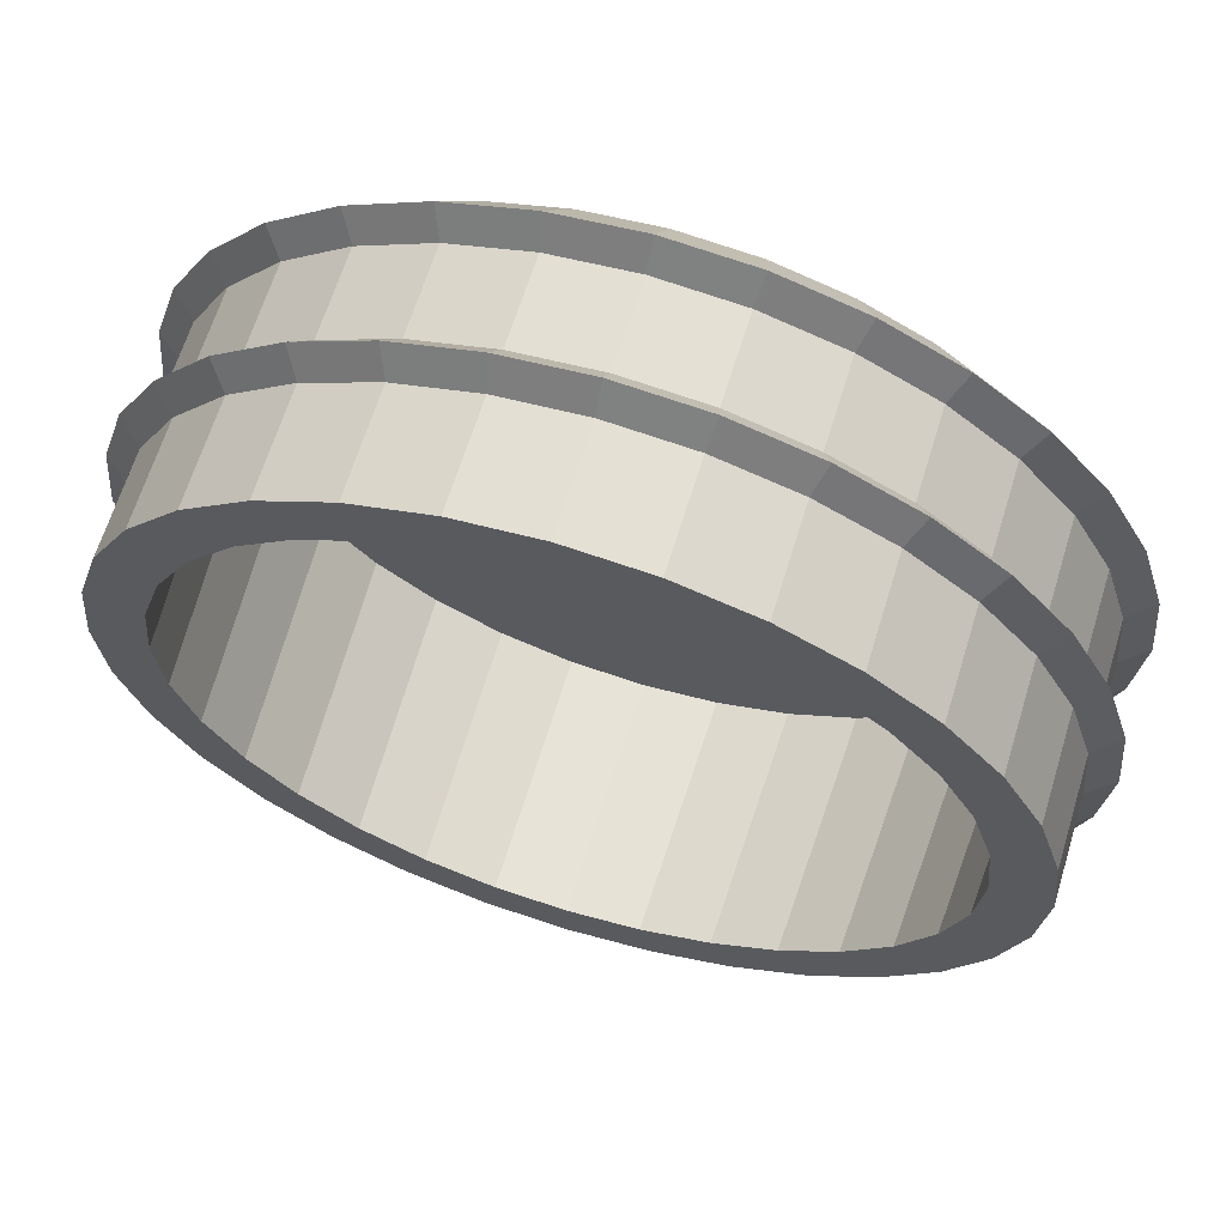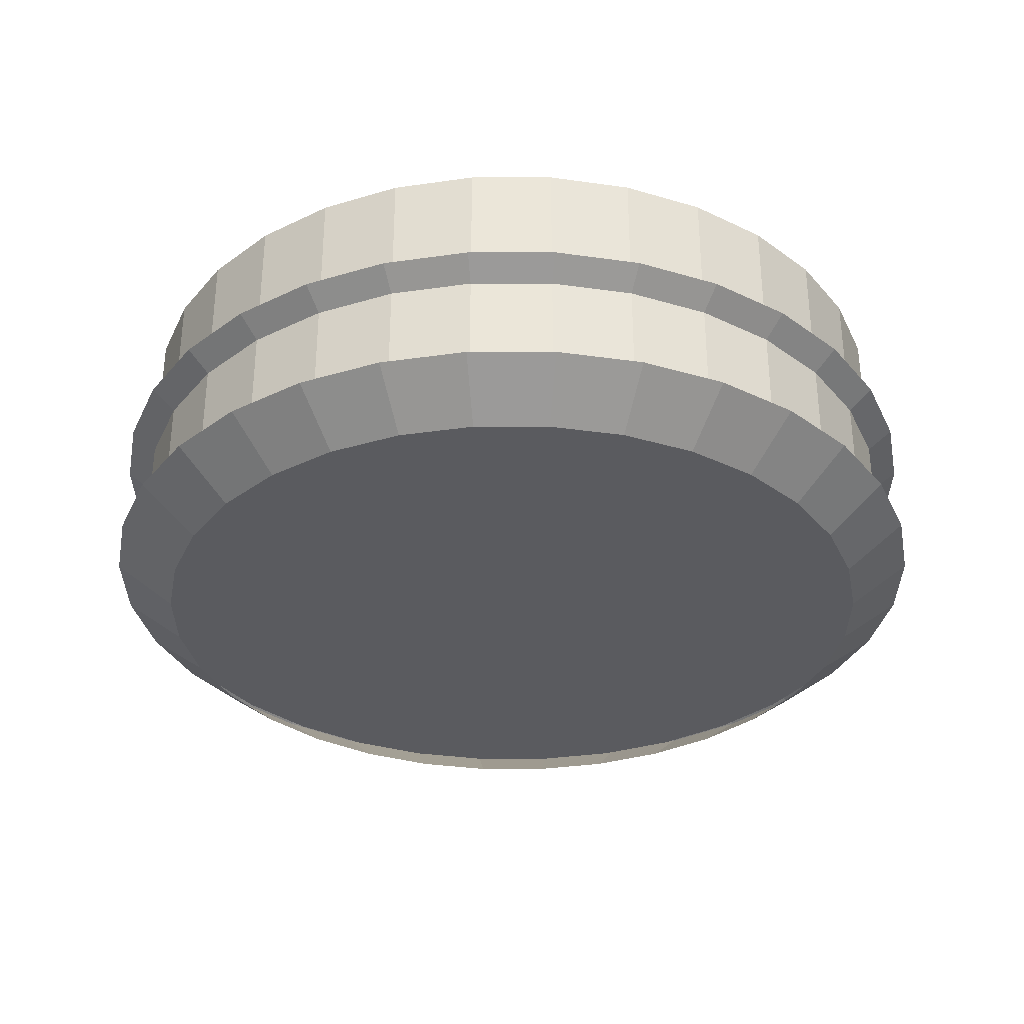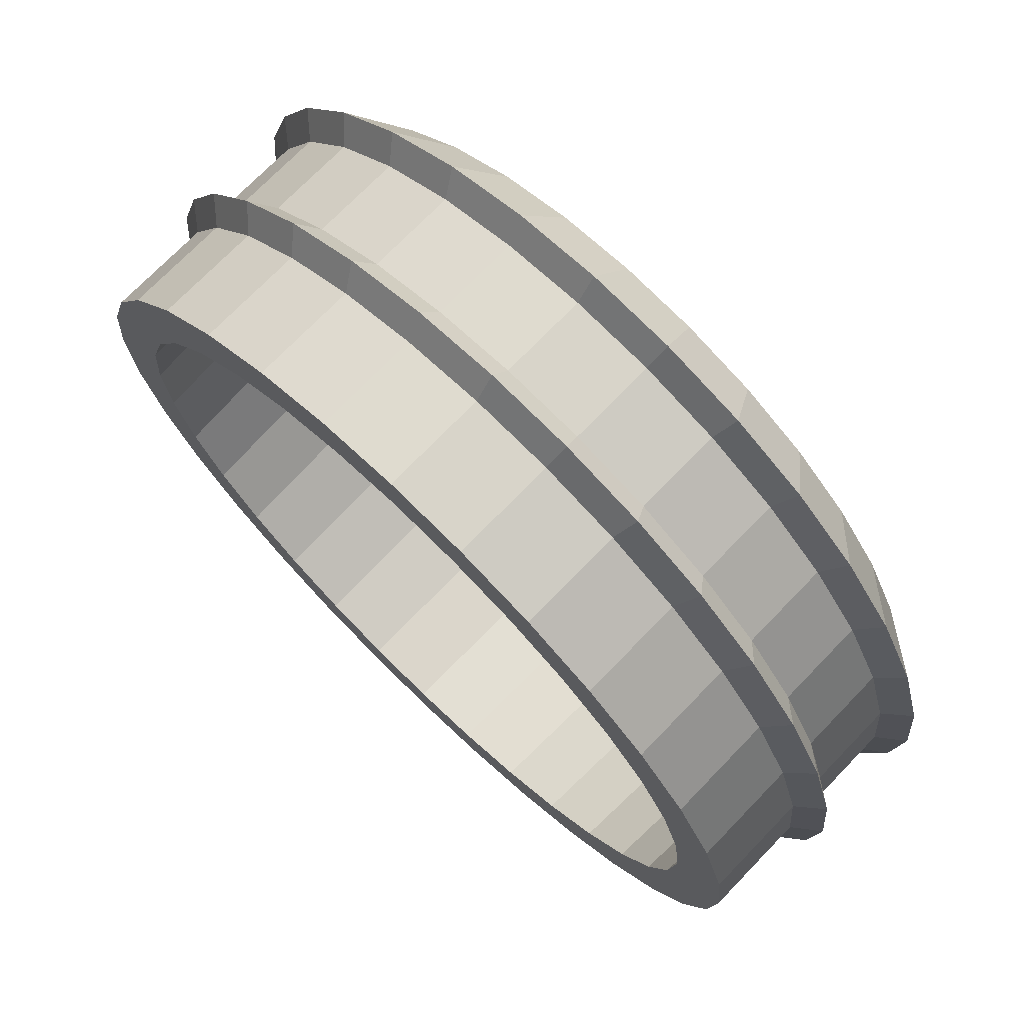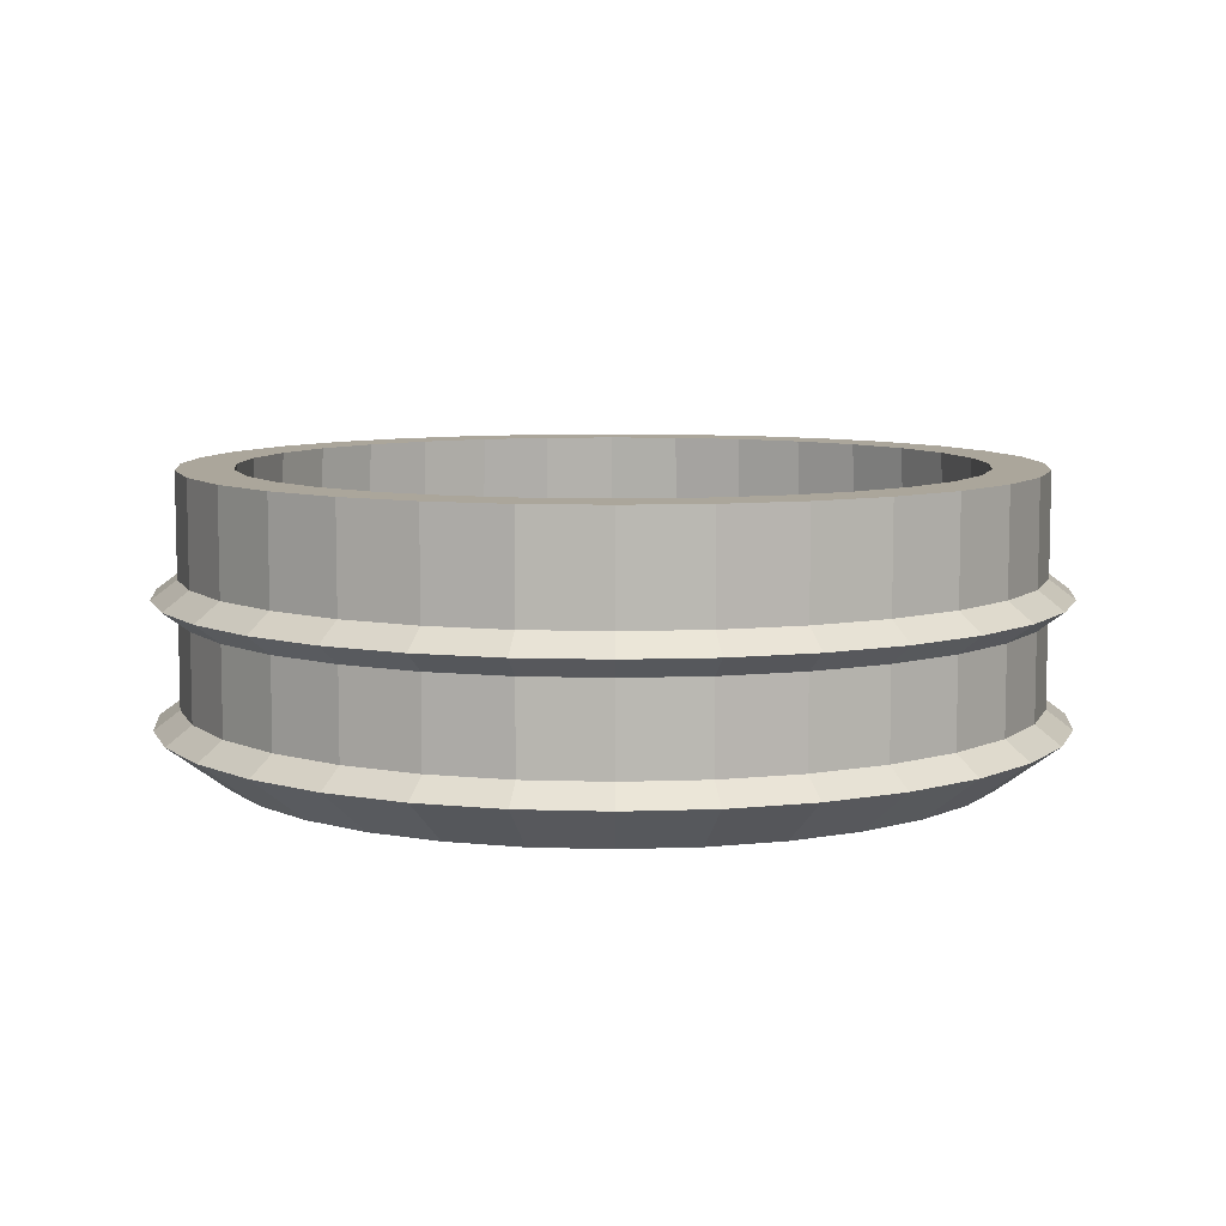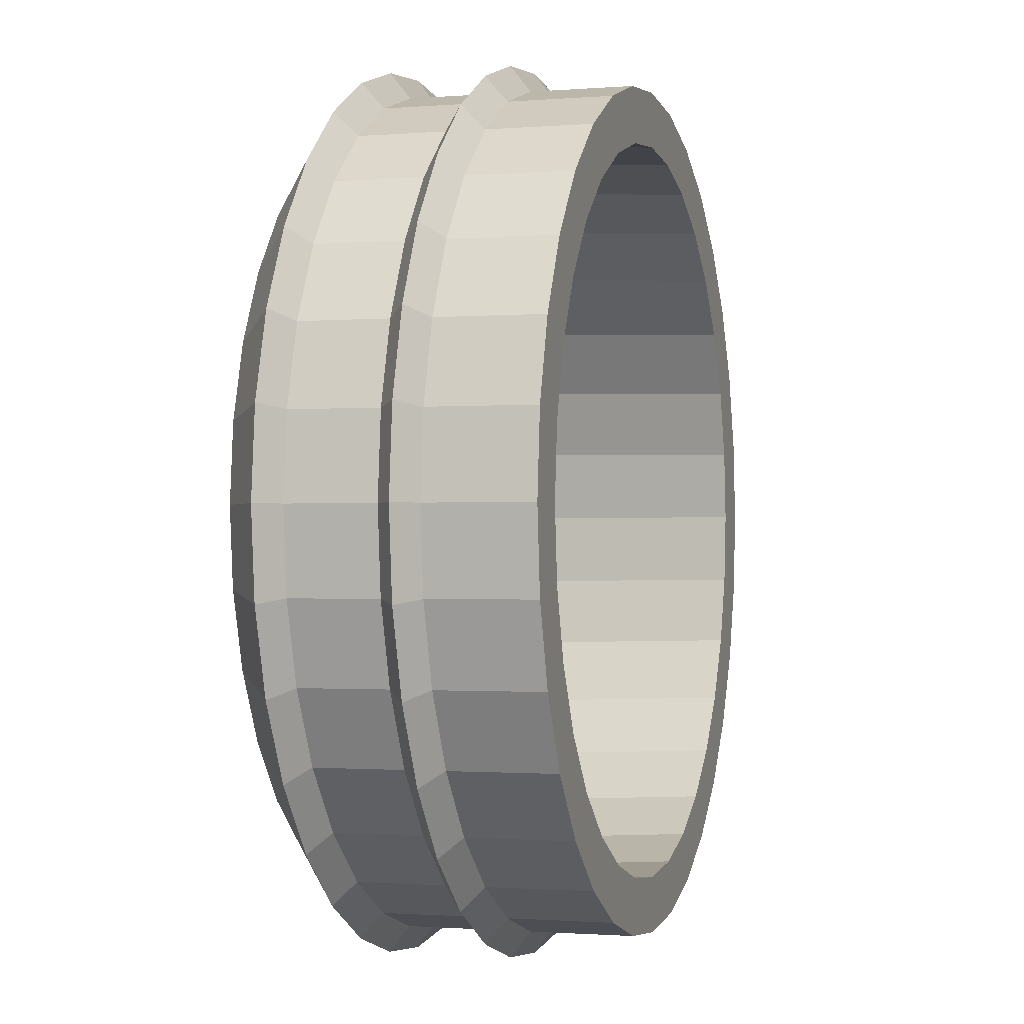
<metadata>
{"format":"obj","ext":"obj","renderer":"f3d","projection":"perspective","resolution":1024,"background":"white","views":[{"elev":65.1,"azim":-162.9,"up":"+Z"},{"elev":-32.8,"azim":-106.8,"up":"+Y"},{"elev":72.8,"azim":-136.0,"up":"+Z"},{"elev":7.9,"azim":33.5,"up":"+Y"},{"elev":-1.1,"azim":106.5,"up":"+Z"}]}
</metadata>
<code>
o Torus.000_Torus.002
v 0.383 0.133 0
v 0.3301 0.1723 0
v 0.3301 0.09371 0
v 0.3757 0.133 -0.07473
v 0.3238 0.1723 -0.0644
v 0.3238 0.09371 -0.0644
v 0.3539 0.133 -0.1466
v 0.305 0.1723 -0.1263
v 0.305 0.09371 -0.1263
v 0.3185 0.133 -0.2128
v 0.2745 0.1723 -0.1834
v 0.2745 0.09371 -0.1834
v 0.2708 0.133 -0.2708
v 0.2334 0.1723 -0.2334
v 0.2334 0.09371 -0.2334
v 0.2128 0.133 -0.3185
v 0.1834 0.1723 -0.2745
v 0.1834 0.09371 -0.2745
v 0.1466 0.133 -0.3539
v 0.1263 0.1723 -0.305
v 0.1263 0.09371 -0.305
v 0.07473 0.133 -0.3757
v 0.0644 0.1723 -0.3238
v 0.0644 0.09371 -0.3238
v 0 0.133 -0.383
v 0 0.1723 -0.3301
v 0 0.09371 -0.3301
v -0.07473 0.133 -0.3757
v -0.0644 0.1723 -0.3238
v -0.0644 0.09371 -0.3238
v -0.1466 0.133 -0.3539
v -0.1263 0.1723 -0.305
v -0.1263 0.09371 -0.305
v -0.2128 0.133 -0.3185
v -0.1834 0.1723 -0.2745
v -0.1834 0.09371 -0.2745
v -0.2708 0.133 -0.2708
v -0.2334 0.1723 -0.2334
v -0.2334 0.09371 -0.2334
v -0.3185 0.133 -0.2128
v -0.2745 0.1723 -0.1834
v -0.2745 0.09371 -0.1834
v -0.3539 0.133 -0.1466
v -0.305 0.1723 -0.1263
v -0.305 0.09371 -0.1263
v -0.3757 0.133 -0.07473
v -0.3238 0.1723 -0.0644
v -0.3238 0.09371 -0.0644
v -0.383 0.133 -0
v -0.3301 0.1723 -0
v -0.3301 0.09371 -0
v -0.3757 0.133 0.07473
v -0.3238 0.1723 0.0644
v -0.3238 0.09371 0.0644
v -0.3539 0.133 0.1466
v -0.305 0.1723 0.1263
v -0.305 0.09371 0.1263
v -0.3185 0.133 0.2128
v -0.2745 0.1723 0.1834
v -0.2745 0.09371 0.1834
v -0.2708 0.133 0.2708
v -0.2334 0.1723 0.2334
v -0.2334 0.09371 0.2334
v -0.2128 0.133 0.3185
v -0.1834 0.1723 0.2745
v -0.1834 0.09371 0.2745
v -0.1466 0.133 0.3539
v -0.1263 0.1723 0.305
v -0.1263 0.09371 0.305
v -0.07473 0.133 0.3757
v -0.0644 0.1723 0.3238
v -0.0644 0.09371 0.3238
v 0 0.133 0.383
v 0 0.1723 0.3301
v 0 0.09371 0.3301
v 0.07473 0.133 0.3757
v 0.0644 0.1723 0.3238
v 0.0644 0.09371 0.3238
v 0.1466 0.133 0.3539
v 0.1263 0.1723 0.305
v 0.1263 0.09371 0.305
v 0.2128 0.133 0.3185
v 0.1834 0.1723 0.2745
v 0.1834 0.09371 0.2745
v 0.2708 0.133 0.2709
v 0.2334 0.1723 0.2334
v 0.2334 0.09371 0.2334
v 0.3185 0.133 0.2128
v 0.2745 0.1723 0.1834
v 0.2745 0.09371 0.1834
v 0.3539 0.133 0.1466
v 0.305 0.1723 0.1263
v 0.305 0.09371 0.1263
v 0.3757 0.133 0.07473
v 0.3238 0.1723 0.0644
v 0.3238 0.09371 0.0644
f 1 4 5 2
f 3 6 4 1
f 4 7 8 5
f 6 9 7 4
f 7 10 11 8
f 9 12 10 7
f 10 13 14 11
f 12 15 13 10
f 13 16 17 14
f 15 18 16 13
f 16 19 20 17
f 18 21 19 16
f 19 22 23 20
f 21 24 22 19
f 22 25 26 23
f 24 27 25 22
f 25 28 29 26
f 27 30 28 25
f 28 31 32 29
f 30 33 31 28
f 31 34 35 32
f 33 36 34 31
f 34 37 38 35
f 36 39 37 34
f 37 40 41 38
f 39 42 40 37
f 40 43 44 41
f 42 45 43 40
f 43 46 47 44
f 45 48 46 43
f 46 49 50 47
f 48 51 49 46
f 49 52 53 50
f 51 54 52 49
f 52 55 56 53
f 54 57 55 52
f 55 58 59 56
f 57 60 58 55
f 58 61 62 59
f 60 63 61 58
f 61 64 65 62
f 63 66 64 61
f 64 67 68 65
f 66 69 67 64
f 67 70 71 68
f 69 72 70 67
f 70 73 74 71
f 72 75 73 70
f 73 76 77 74
f 75 78 76 73
f 76 79 80 77
f 78 81 79 76
f 79 82 83 80
f 81 84 82 79
f 82 85 86 83
f 84 87 85 82
f 85 88 89 86
f 87 90 88 85
f 88 91 92 89
f 90 93 91 88
f 91 94 95 92
f 93 96 94 91
f 94 1 2 95
f 96 3 1 94
o Torus.001
v 0.383 0.02572 0
v 0.3301 0.065 0
v 0.3301 -0.01356 0
v 0.3757 0.02572 -0.07473
v 0.3238 0.065 -0.0644
v 0.3238 -0.01356 -0.0644
v 0.3539 0.02572 -0.1466
v 0.305 0.065 -0.1263
v 0.305 -0.01356 -0.1263
v 0.3185 0.02572 -0.2128
v 0.2745 0.065 -0.1834
v 0.2745 -0.01356 -0.1834
v 0.2708 0.02572 -0.2708
v 0.2334 0.065 -0.2334
v 0.2334 -0.01356 -0.2334
v 0.2128 0.02572 -0.3185
v 0.1834 0.065 -0.2745
v 0.1834 -0.01356 -0.2745
v 0.1466 0.02572 -0.3539
v 0.1263 0.065 -0.305
v 0.1263 -0.01356 -0.305
v 0.07473 0.02572 -0.3757
v 0.0644 0.065 -0.3238
v 0.0644 -0.01356 -0.3238
v 0 0.02572 -0.383
v 0 0.065 -0.3301
v 0 -0.01356 -0.3301
v -0.07473 0.02572 -0.3757
v -0.0644 0.065 -0.3238
v -0.0644 -0.01356 -0.3238
v -0.1466 0.02572 -0.3539
v -0.1263 0.065 -0.305
v -0.1263 -0.01356 -0.305
v -0.2128 0.02572 -0.3185
v -0.1834 0.065 -0.2745
v -0.1834 -0.01356 -0.2745
v -0.2708 0.02572 -0.2708
v -0.2334 0.065 -0.2334
v -0.2334 -0.01356 -0.2334
v -0.3185 0.02572 -0.2128
v -0.2745 0.065 -0.1834
v -0.2745 -0.01356 -0.1834
v -0.3539 0.02572 -0.1466
v -0.305 0.065 -0.1263
v -0.305 -0.01356 -0.1263
v -0.3757 0.02572 -0.07473
v -0.3238 0.065 -0.0644
v -0.3238 -0.01356 -0.0644
v -0.383 0.02572 -0
v -0.3301 0.065 -0
v -0.3301 -0.01356 -0
v -0.3757 0.02572 0.07473
v -0.3238 0.065 0.0644
v -0.3238 -0.01356 0.0644
v -0.3539 0.02572 0.1466
v -0.305 0.065 0.1263
v -0.305 -0.01356 0.1263
v -0.3185 0.02572 0.2128
v -0.2745 0.065 0.1834
v -0.2745 -0.01356 0.1834
v -0.2708 0.02572 0.2708
v -0.2334 0.065 0.2334
v -0.2334 -0.01356 0.2334
v -0.2128 0.02572 0.3185
v -0.1834 0.065 0.2745
v -0.1834 -0.01356 0.2745
v -0.1466 0.02572 0.3539
v -0.1263 0.065 0.305
v -0.1263 -0.01356 0.305
v -0.07473 0.02572 0.3757
v -0.0644 0.065 0.3238
v -0.0644 -0.01356 0.3238
v 0 0.02572 0.383
v 0 0.065 0.3301
v 0 -0.01356 0.3301
v 0.07473 0.02572 0.3757
v 0.0644 0.065 0.3238
v 0.0644 -0.01356 0.3238
v 0.1466 0.02572 0.3539
v 0.1263 0.065 0.305
v 0.1263 -0.01356 0.305
v 0.2128 0.02572 0.3185
v 0.1834 0.065 0.2745
v 0.1834 -0.01356 0.2745
v 0.2708 0.02572 0.2709
v 0.2334 0.065 0.2334
v 0.2334 -0.01356 0.2334
v 0.3185 0.02572 0.2128
v 0.2745 0.065 0.1834
v 0.2745 -0.01356 0.1834
v 0.3539 0.02572 0.1466
v 0.305 0.065 0.1263
v 0.305 -0.01356 0.1263
v 0.3757 0.02572 0.07473
v 0.3238 0.065 0.0644
v 0.3238 -0.01356 0.0644
f 97 100 101 98
f 99 102 100 97
f 100 103 104 101
f 102 105 103 100
f 103 106 107 104
f 105 108 106 103
f 106 109 110 107
f 108 111 109 106
f 109 112 113 110
f 111 114 112 109
f 112 115 116 113
f 114 117 115 112
f 115 118 119 116
f 117 120 118 115
f 118 121 122 119
f 120 123 121 118
f 121 124 125 122
f 123 126 124 121
f 124 127 128 125
f 126 129 127 124
f 127 130 131 128
f 129 132 130 127
f 130 133 134 131
f 132 135 133 130
f 133 136 137 134
f 135 138 136 133
f 136 139 140 137
f 138 141 139 136
f 139 142 143 140
f 141 144 142 139
f 142 145 146 143
f 144 147 145 142
f 145 148 149 146
f 147 150 148 145
f 148 151 152 149
f 150 153 151 148
f 151 154 155 152
f 153 156 154 151
f 154 157 158 155
f 156 159 157 154
f 157 160 161 158
f 159 162 160 157
f 160 163 164 161
f 162 165 163 160
f 163 166 167 164
f 165 168 166 163
f 166 169 170 167
f 168 171 169 166
f 169 172 173 170
f 171 174 172 169
f 172 175 176 173
f 174 177 175 172
f 175 178 179 176
f 177 180 178 175
f 178 181 182 179
f 180 183 181 178
f 181 184 185 182
f 183 186 184 181
f 184 187 188 185
f 186 189 187 184
f 187 190 191 188
f 189 192 190 187
f 190 97 98 191
f 192 99 97 190
o Cylinder
v 0 0.01387 -0.3608
v 0 0.2382 -0.3608
v 0.07039 0.01387 -0.3538
v 0.07039 0.2382 -0.3538
v 0.1381 0.01387 -0.3333
v 0.1381 0.2382 -0.3333
v 0.2004 0.01387 -0.3
v 0.2004 0.2382 -0.3
v 0.2551 0.01387 -0.2551
v 0.2551 0.2382 -0.2551
v 0.3 0.01387 -0.2004
v 0.3 0.2382 -0.2004
v 0.3333 0.01387 -0.1381
v 0.3333 0.2382 -0.1381
v 0.3538 0.01387 -0.07039
v 0.3538 0.2382 -0.07039
v 0.3608 0.01387 -0
v 0.3608 0.2382 -0
v 0.3538 0.01387 0.07039
v 0.3538 0.2382 0.07039
v 0.3333 0.01387 0.1381
v 0.3333 0.2382 0.1381
v 0.3 0.01387 0.2004
v 0.3 0.2382 0.2004
v 0.2551 0.01387 0.2551
v 0.2551 0.2382 0.2551
v 0.2004 0.01387 0.3
v 0.2004 0.2382 0.3
v 0.1381 0.01387 0.3333
v 0.1381 0.2382 0.3333
v 0.07039 0.01387 0.3538
v 0.07039 0.2382 0.3538
v -0 0.01387 0.3608
v -0 0.2382 0.3608
v -0.07039 0.01387 0.3538
v -0.07039 0.2382 0.3538
v -0.1381 0.01387 0.3333
v -0.1381 0.2382 0.3333
v -0.2004 0.01387 0.3
v -0.2004 0.2382 0.3
v -0.2551 0.01387 0.2551
v -0.2551 0.2382 0.2551
v -0.3 0.01387 0.2004
v -0.3 0.2382 0.2004
v -0.3333 0.01387 0.1381
v -0.3333 0.2382 0.1381
v -0.3538 0.01387 0.07038
v -0.3538 0.2382 0.07038
v -0.3608 0.01387 -0
v -0.3608 0.2382 -0
v -0.3538 0.01387 -0.07039
v -0.3538 0.2382 -0.07039
v -0.3333 0.01387 -0.1381
v -0.3333 0.2382 -0.1381
v -0.3 0.01387 -0.2004
v -0.3 0.2382 -0.2004
v -0.2551 0.01387 -0.2551
v -0.2551 0.2382 -0.2551
v -0.2004 0.01387 -0.3
v -0.2004 0.2382 -0.3
v -0.1381 0.01387 -0.3333
v -0.1381 0.2382 -0.3333
v -0.07038 0.01387 -0.3538
v -0.07038 0.2382 -0.3538
v 0 0.02395 -0.3264
v 0 0.2382 -0.3135
v 0.06367 0.02395 -0.3201
v 0.06116 0.2382 -0.3075
v 0.1249 0.02395 -0.3015
v 0.12 0.2382 -0.2897
v 0.1813 0.02395 -0.2714
v 0.1742 0.2382 -0.2607
v 0.2308 0.02395 -0.2308
v 0.2217 0.2382 -0.2217
v 0.2714 0.02395 -0.1813
v 0.2607 0.2382 -0.1742
v 0.3015 0.02395 -0.1249
v 0.2897 0.2382 -0.12
v 0.3201 0.02395 -0.06367
v 0.3075 0.2382 -0.06116
v 0.3264 0.02395 -0
v 0.3135 0.2382 -0
v 0.3201 0.02395 0.06367
v 0.3075 0.2382 0.06116
v 0.3015 0.02395 0.1249
v 0.2897 0.2382 0.12
v 0.2714 0.02395 0.1813
v 0.2607 0.2382 0.1742
v 0.2308 0.02395 0.2308
v 0.2217 0.2382 0.2217
v 0.1813 0.02395 0.2714
v 0.1742 0.2382 0.2607
v 0.1249 0.02395 0.3015
v 0.12 0.2382 0.2897
v 0.06367 0.02395 0.3201
v 0.06116 0.2382 0.3075
v -0 0.02395 0.3264
v -0 0.2382 0.3135
v -0.06367 0.02395 0.3201
v -0.06116 0.2382 0.3075
v -0.1249 0.02395 0.3015
v -0.12 0.2382 0.2897
v -0.1813 0.02395 0.2714
v -0.1742 0.2382 0.2607
v -0.2308 0.02395 0.2308
v -0.2217 0.2382 0.2217
v -0.2714 0.02395 0.1813
v -0.2607 0.2382 0.1742
v -0.3015 0.02395 0.1249
v -0.2897 0.2382 0.12
v -0.3201 0.02395 0.06367
v -0.3075 0.2382 0.06116
v -0.3264 0.02395 -0
v -0.3135 0.2382 -0
v -0.3201 0.02395 -0.06367
v -0.3075 0.2382 -0.06117
v -0.3015 0.02395 -0.1249
v -0.2897 0.2382 -0.12
v -0.2714 0.02395 -0.1813
v -0.2607 0.2382 -0.1742
v -0.2308 0.02395 -0.2308
v -0.2217 0.2382 -0.2217
v -0.1813 0.02395 -0.2714
v -0.1742 0.2382 -0.2607
v -0.1249 0.02395 -0.3015
v -0.12 0.2382 -0.2897
v -0.06367 0.02395 -0.3201
v -0.06116 0.2382 -0.3075
f 193 194 196 195
f 195 196 198 197
f 197 198 200 199
f 199 200 202 201
f 201 202 204 203
f 203 204 206 205
f 205 206 208 207
f 207 208 210 209
f 209 210 212 211
f 211 212 214 213
f 213 214 216 215
f 215 216 218 217
f 217 218 220 219
f 219 220 222 221
f 221 222 224 223
f 223 224 226 225
f 225 226 228 227
f 227 228 230 229
f 229 230 232 231
f 231 232 234 233
f 233 234 236 235
f 235 236 238 237
f 237 238 240 239
f 239 240 242 241
f 241 242 244 243
f 243 244 246 245
f 245 246 248 247
f 247 248 250 249
f 249 250 252 251
f 251 252 254 253
f 253 254 256 255
f 255 256 194 193
f 193 195 197 199 201 203 205 207 209 211 213 215 217 219 221 223 225 227 229 231 233 235 237 239 241 243 245 247 249 251 253 255
f 257 259 260 258
f 259 261 262 260
f 261 263 264 262
f 263 265 266 264
f 265 267 268 266
f 267 269 270 268
f 269 271 272 270
f 271 273 274 272
f 273 275 276 274
f 275 277 278 276
f 277 279 280 278
f 279 281 282 280
f 281 283 284 282
f 283 285 286 284
f 285 287 288 286
f 287 289 290 288
f 289 291 292 290
f 291 293 294 292
f 293 295 296 294
f 295 297 298 296
f 297 299 300 298
f 299 301 302 300
f 301 303 304 302
f 303 305 306 304
f 305 307 308 306
f 307 309 310 308
f 309 311 312 310
f 311 313 314 312
f 313 315 316 314
f 315 317 318 316
f 317 319 320 318
f 319 257 258 320
f 257 319 317 315 313 311 309 307 305 303 301 299 297 295 293 291 289 287 285 283 281 279 277 275 273 271 269 267 265 263 261 259
f 196 194 258 260
f 198 196 260 262
f 200 198 262 264
f 202 200 264 266
f 204 202 266 268
f 206 204 268 270
f 208 206 270 272
f 210 208 272 274
f 212 210 274 276
f 214 212 276 278
f 216 214 278 280
f 218 216 280 282
f 220 218 282 284
f 222 220 284 286
f 224 222 286 288
f 226 224 288 290
f 228 226 290 292
f 230 228 292 294
f 232 230 294 296
f 234 232 296 298
f 236 234 298 300
f 238 236 300 302
f 240 238 302 304
f 242 240 304 306
f 244 242 306 308
f 246 244 308 310
f 248 246 310 312
f 250 248 312 314
f 252 250 314 316
f 254 252 316 318
f 256 254 318 320
f 194 256 320 258

</code>
